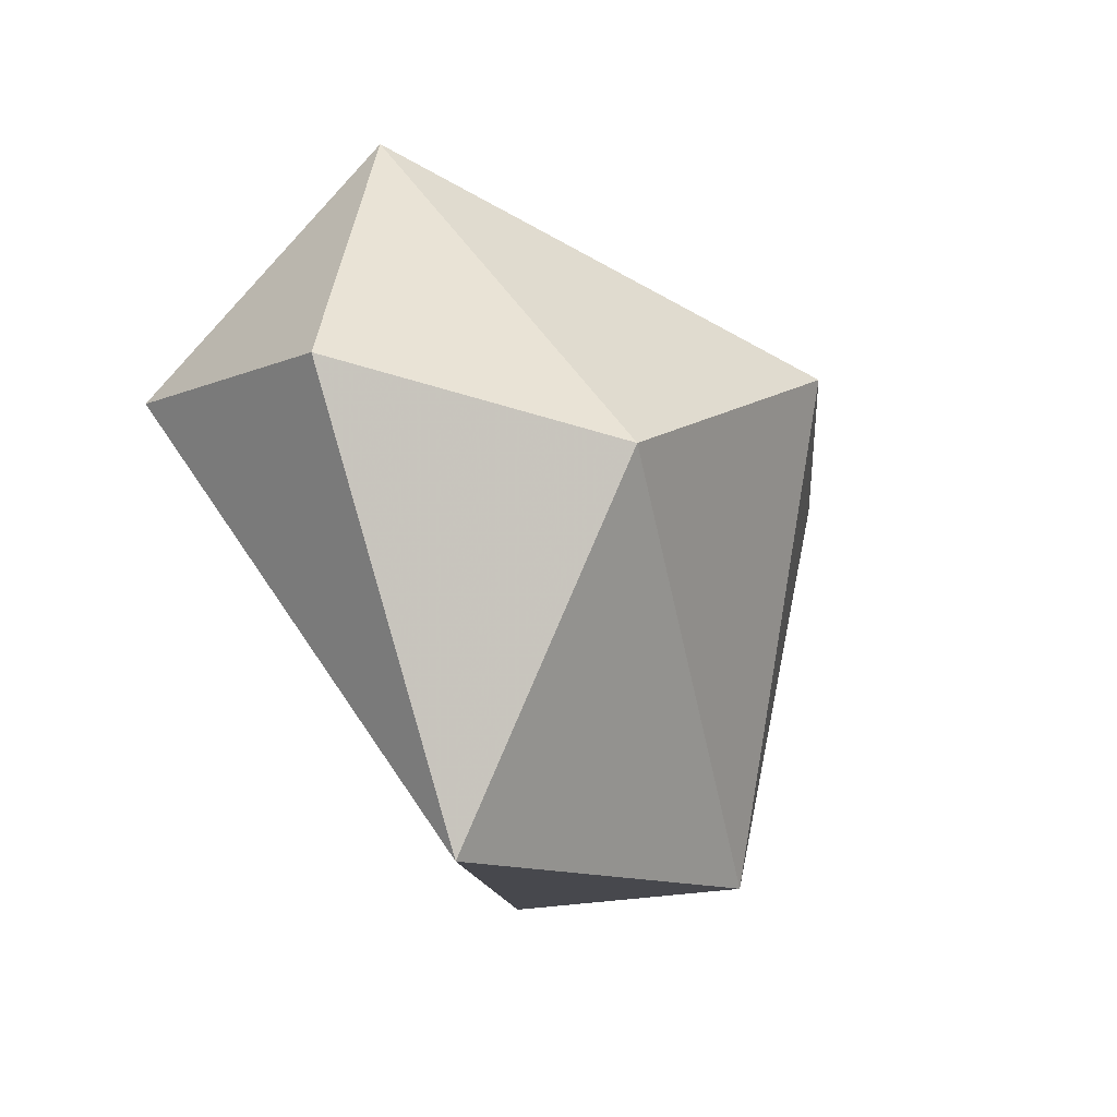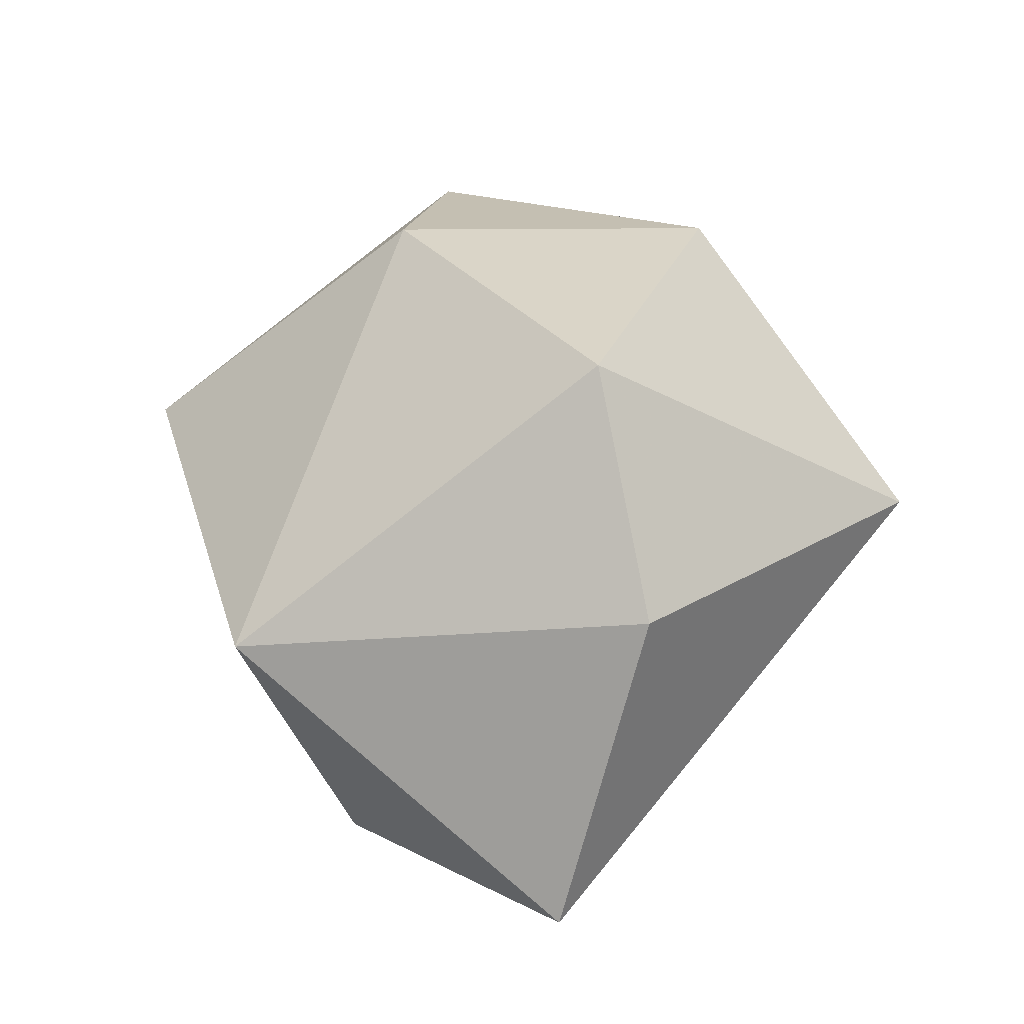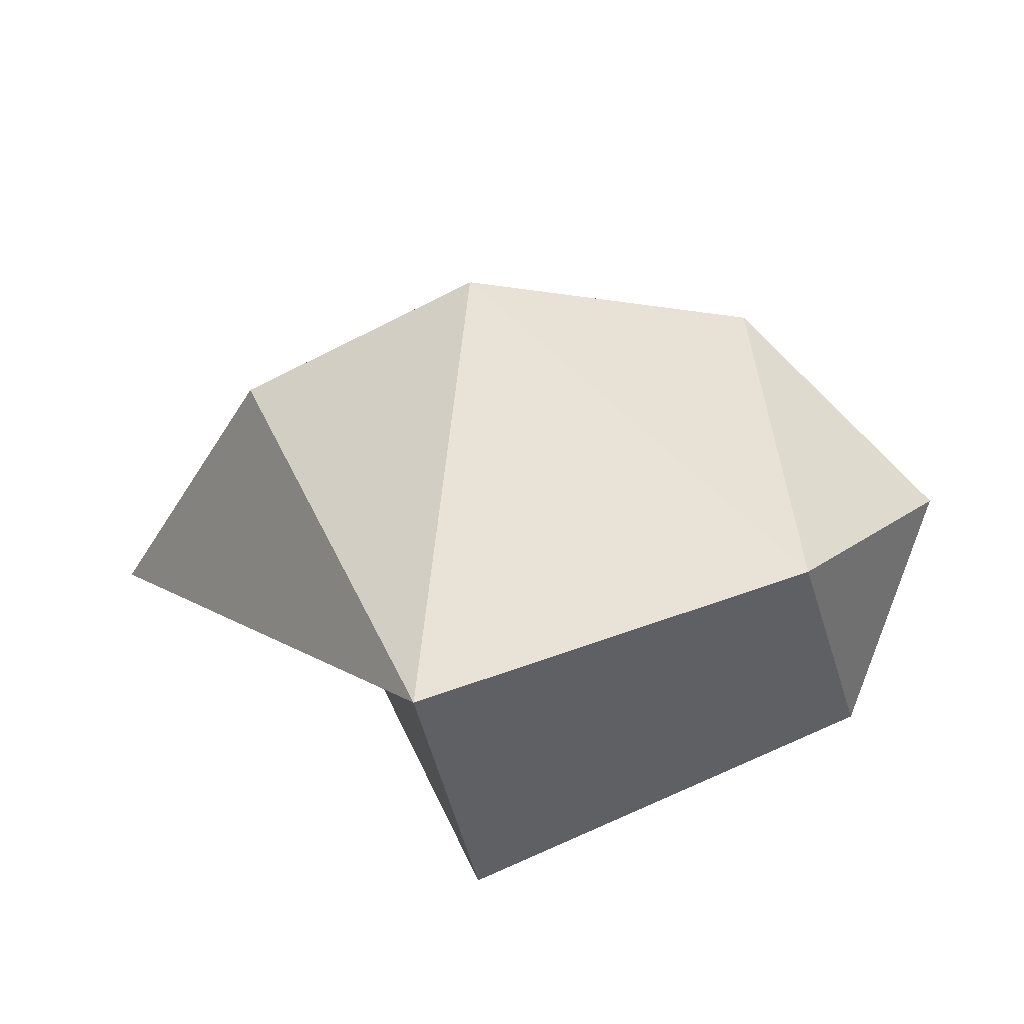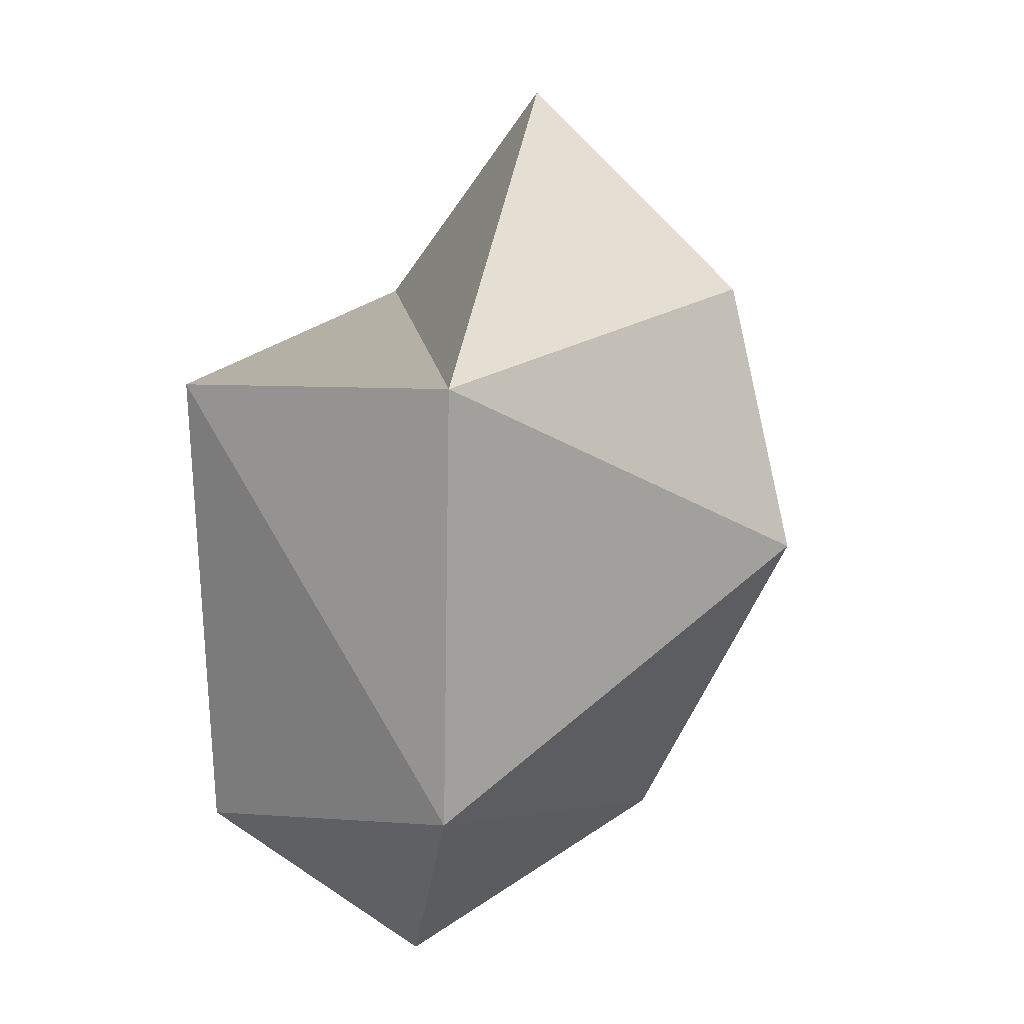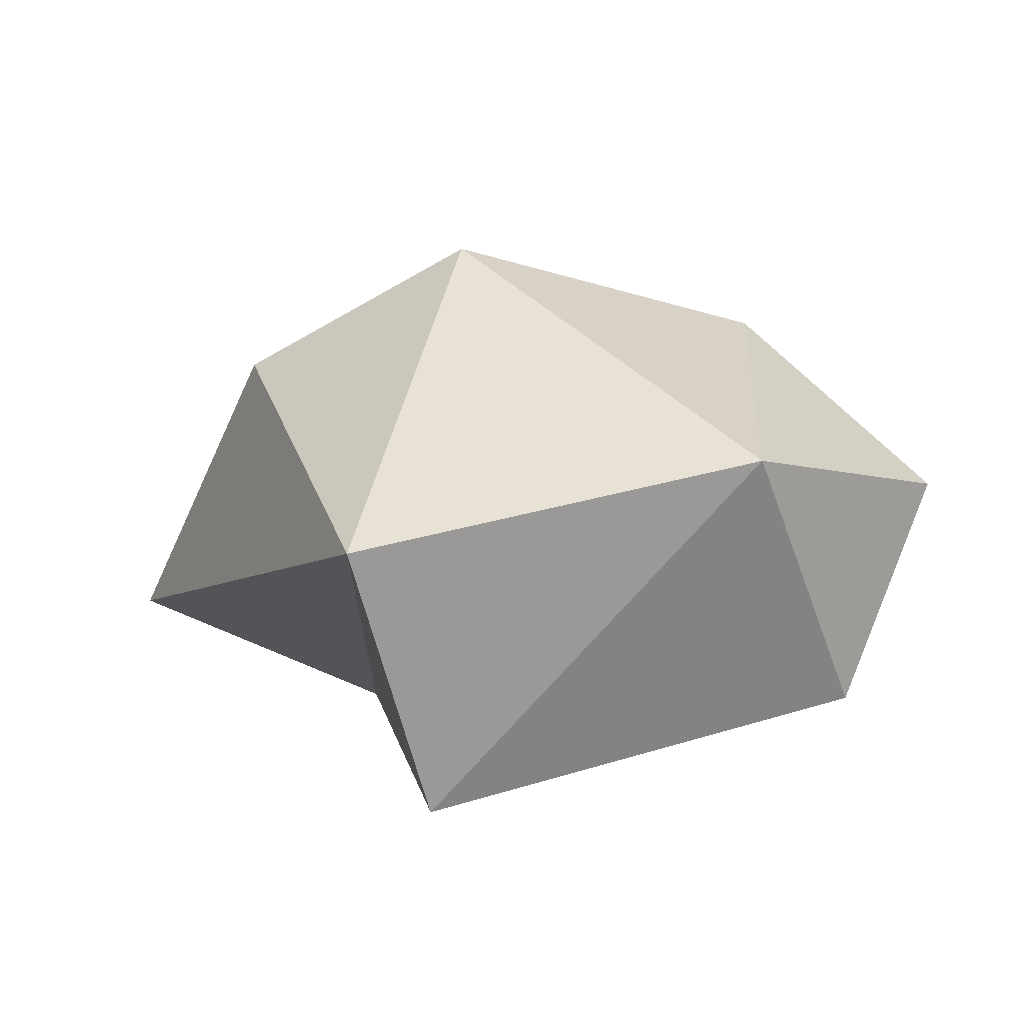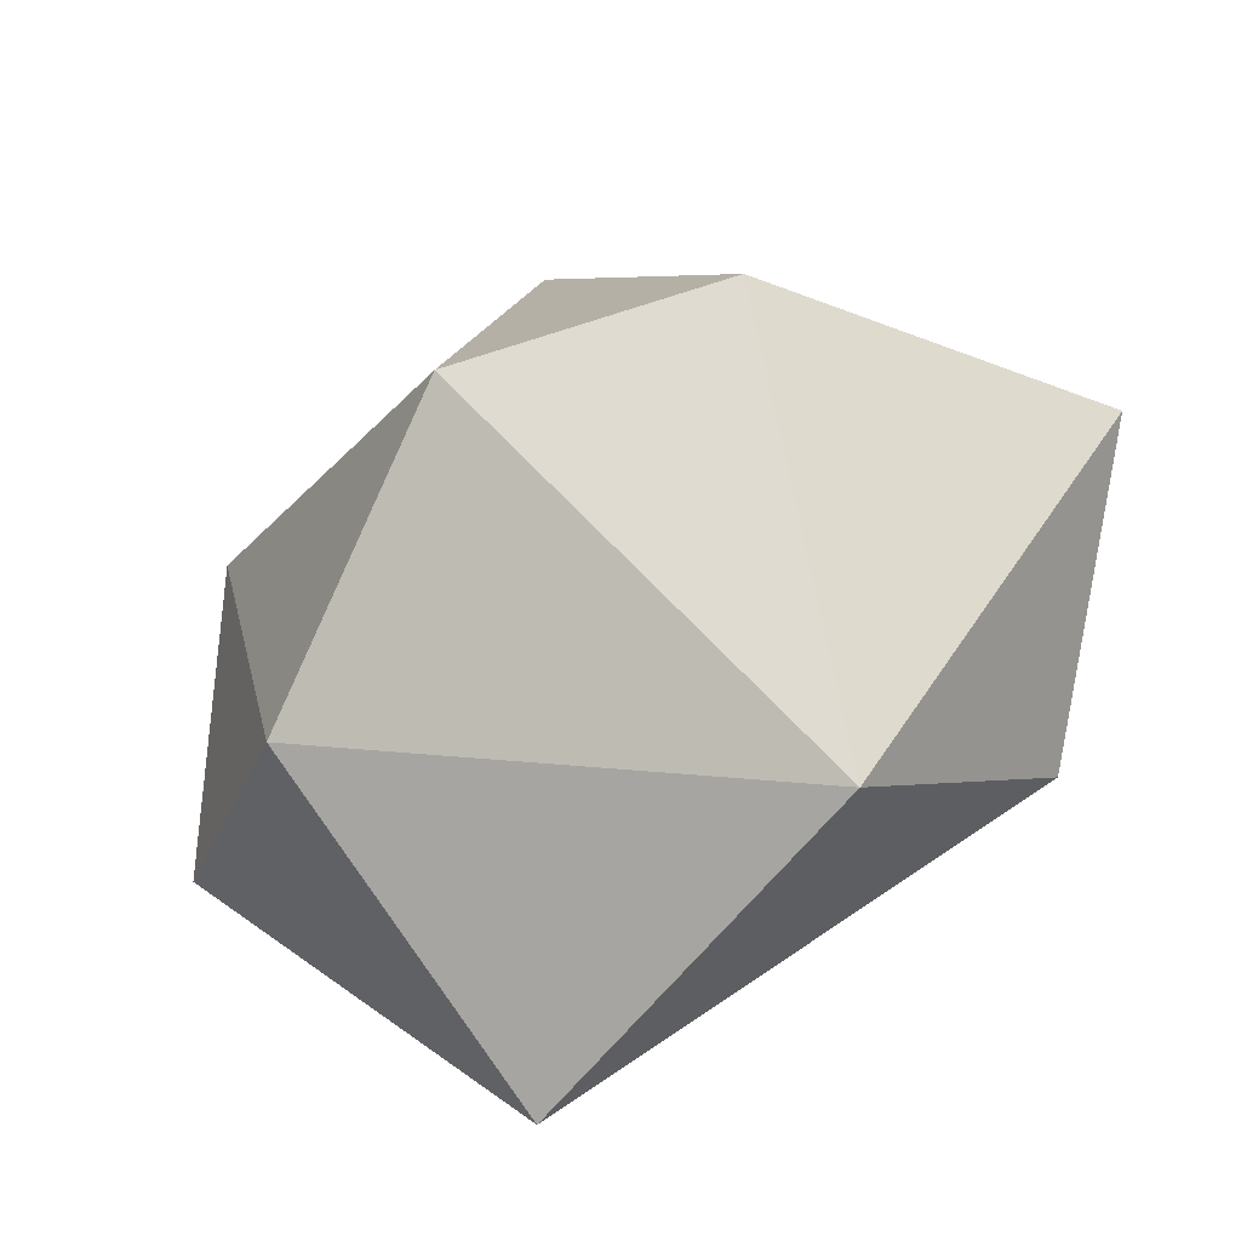
<metadata>
{"format":"obj","ext":"obj","renderer":"f3d","projection":"perspective","resolution":1024,"background":"white","views":[{"elev":-45.5,"azim":122.3,"up":"+Z"},{"elev":55.0,"azim":-80.7,"up":"+Y"},{"elev":21.4,"azim":25.7,"up":"+Y"},{"elev":63.9,"azim":107.6,"up":"+Z"},{"elev":1.9,"azim":34.1,"up":"+Y"},{"elev":-31.1,"azim":-147.3,"up":"+Z"}]}
</metadata>
<code>
g pSphere45
v -63.23 -55.07 -39.9
v 18.69 -11.82 76.36
v 19.05 -66.06 49.24
v -92.41 -29.14 12.64
v -49.24 27.38 24.02
v -3.697 53.05 6.064
v 80.17 6.162 20.59
v 40.77 37.21 -44.62
v 87.3 0.5381 -43.44
v 18.92 -13.85 -101.2
v -54.04 2.782 -65.12
v -3.697 53.05 6.064
v 19.05 -66.06 49.24
v 80.17 6.162 20.59
v 78.66 -45.26 -20.54
v 18.69 -11.82 76.36
v 87.3 0.5381 -43.44
v 18.92 -13.85 -101.2
v 18.92 -13.85 -101.2
v -54.04 2.782 -65.12
v -63.23 -55.07 -39.9
v -92.41 -29.14 12.64
v -49.24 27.38 24.02
v -3.697 53.05 6.064
g pSphere45_0
f 3 2 1
f 2 4 1
f 2 5 4
f 6 5 2
f 7 6 2
f 8 6 7
f 9 8 7
f 10 8 9
f 11 8 10
f 12 8 11
f 15 14 13
f 14 16 13
f 17 14 15
f 18 17 15
f 21 20 19
f 22 20 21
f 22 23 20
f 23 24 20

</code>
